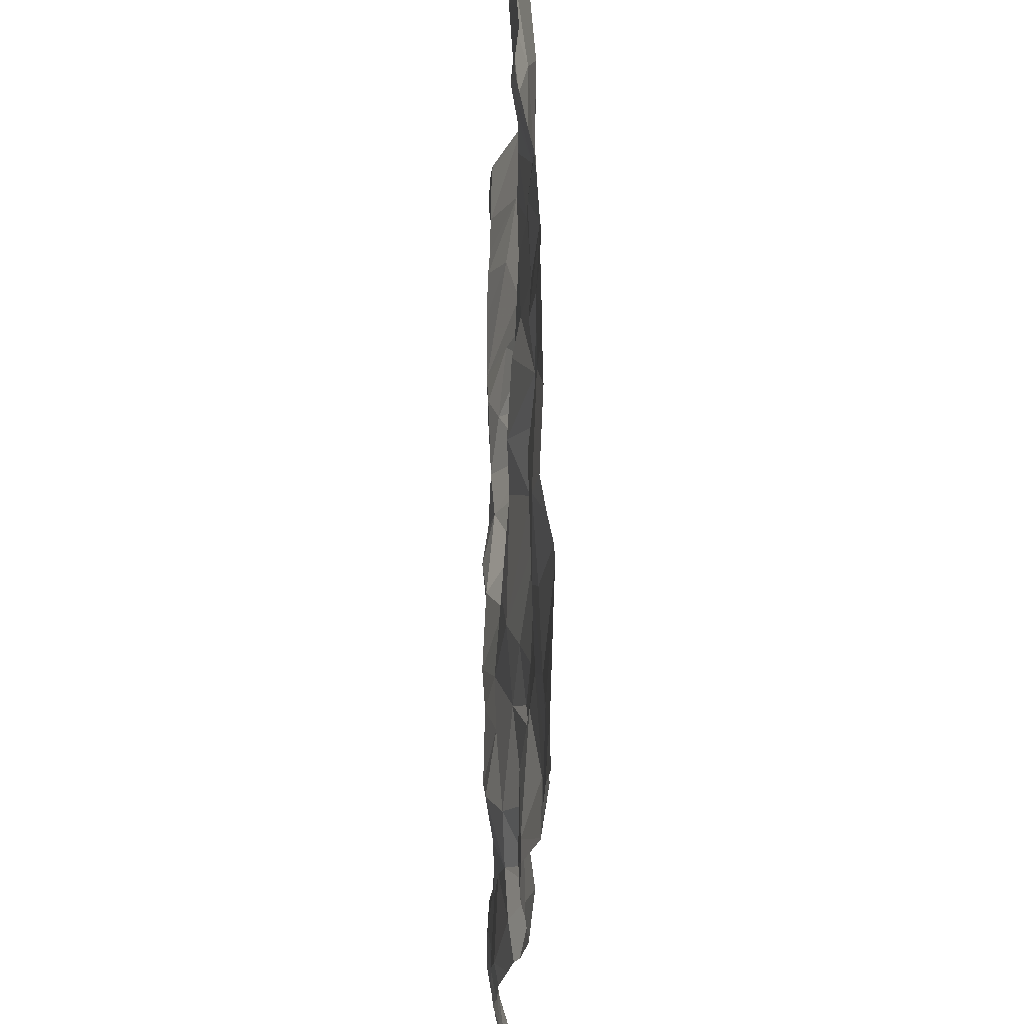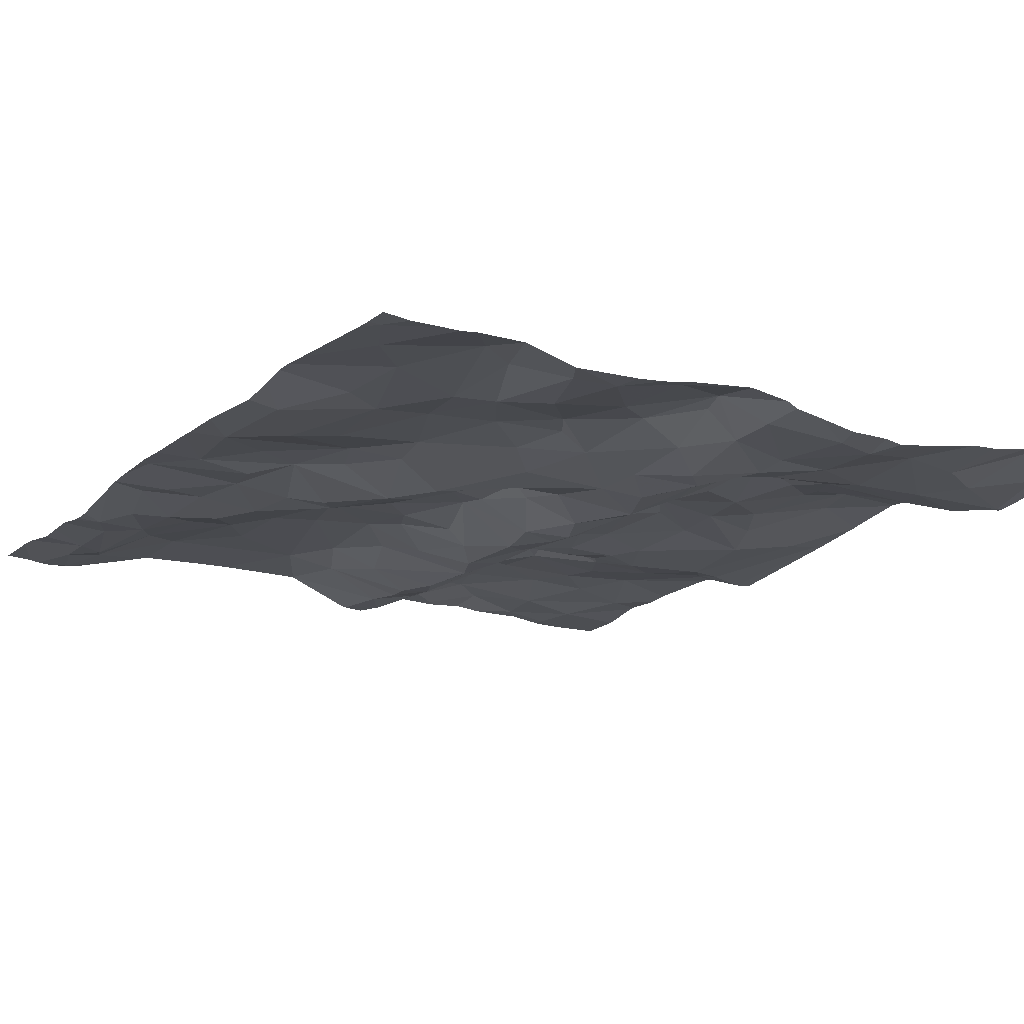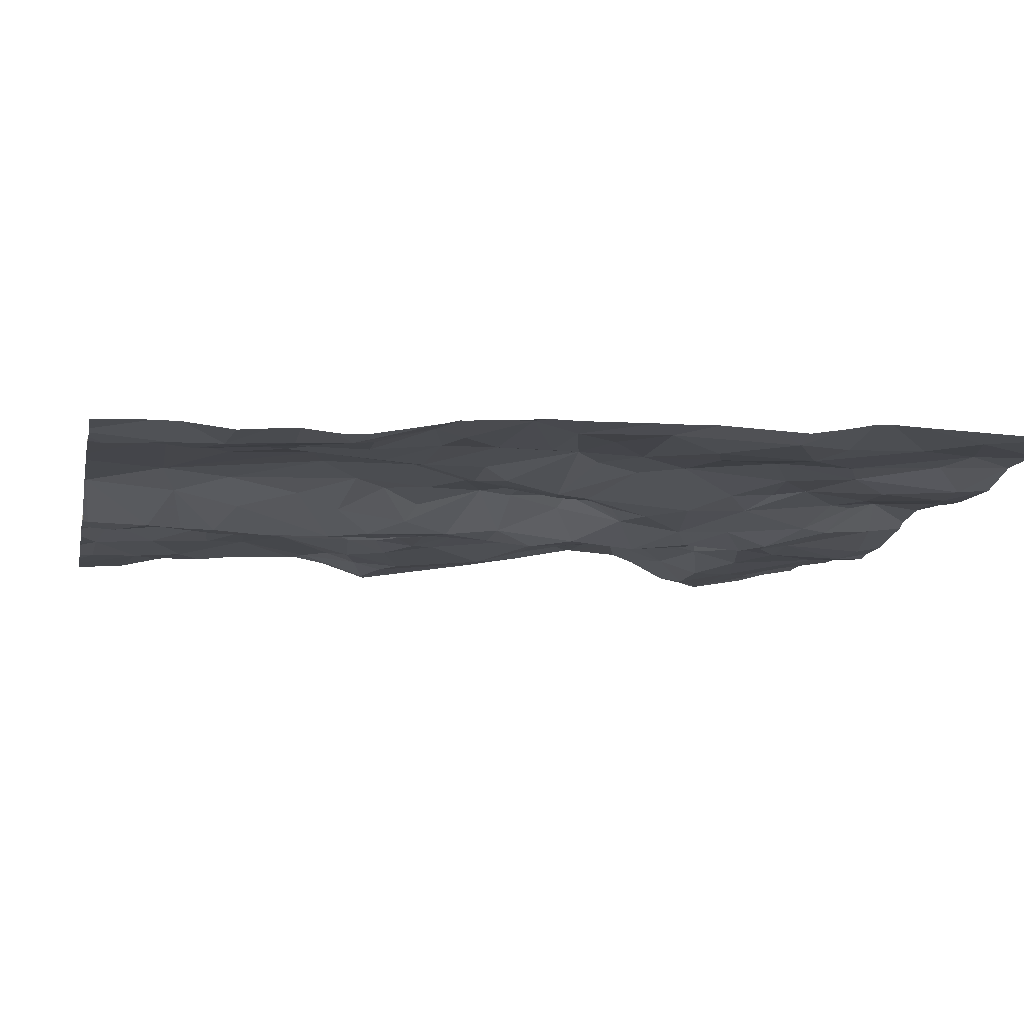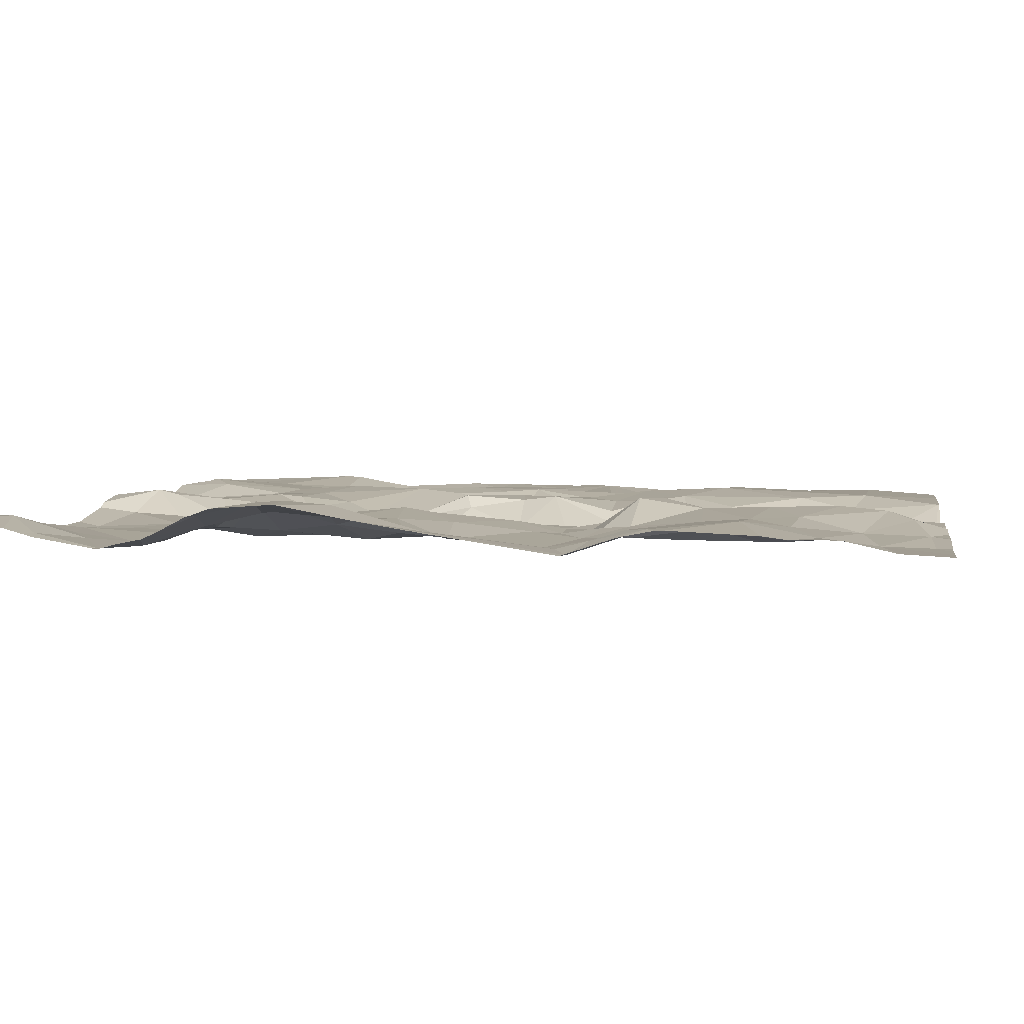
<metadata>
{"format":"obj","ext":"obj","renderer":"f3d","projection":"perspective","resolution":1024,"background":"white","views":[{"elev":-29.9,"azim":-91.9,"up":"+Y"},{"elev":-14.3,"azim":-31.7,"up":"+Z"},{"elev":-10.3,"azim":-101.7,"up":"+Z"},{"elev":3.3,"azim":99.1,"up":"+Z"}]}
</metadata>
<code>
v -51.12 8.987 -1.254
v -51.29 9.384 -1.205
v -51.58 9.15 -1.231
v -51.68 6.526 -1.236
v -51.26 6.453 -1.257
v -51.18 6.681 -1.243
v -55.25 10.57 -1.251
v -55.23 10.18 -1.228
v -55.06 10.72 -1.244
v -52.2 7.934 -1.088
v -52.31 8.157 -1.152
v -52.57 7.817 -1.278
v -53.42 6.388 -1.109
v -53.17 5.992 -1.036
v -53.13 6.148 -1.068
v -52.46 6.727 -1.245
v -52.25 6.677 -1.231
v -52.1 6.972 -1.052
v -51.62 10.45 -1.091
v -51.43 10.81 -1.173
v -51.96 10.97 -1.071
v -51.33 6.067 -1.211
v -50.91 5.832 -1.084
v -51.01 6.255 -1.223
v -51.36 11.2 -1.184
v -51.05 11.22 -1.23
v -54.26 5.844 -1.157
v -53.98 5.83 -1.16
v -54.1 6.285 -1.158
v -51.67 6.829 -1.158
v -52.04 10.69 -1.048
v -54 8.408 -1.222
v -53.79 8.163 -1.2
v -53.82 8.37 -1.206
v -52.62 7.005 -1.272
v -52.4 7.442 -1.216
v -50.97 10.13 -1.082
v -50.76 10.58 -1.157
v -52.15 9.141 -1.216
v -52.45 9.25 -1.179
v -52.23 8.968 -1.216
v -52.86 8.563 -1.263
v -52.64 8.592 -1.296
v -52.78 8.903 -1.285
v -53.06 9.674 -1.197
v -53.21 9.956 -1.123
v -53.51 9.612 -1.068
v -54.97 10.98 -1.2
v -54.45 10.86 -1.059
v -53.26 11.3 -1.1
v -52.79 9.435 -1.305
v -52.68 9.691 -1.312
v -54.82 8.955 -1.113
v -54.91 9.301 -1.137
v -55.19 9.217 -1.147
v -55.38 9.88 -1.247
v -55.28 9.404 -1.123
v -55.11 11.22 -1.249
v -55.23 10.87 -1.252
v -50.54 8.327 -1.127
v -52.86 6.236 -1.197
v -53.1 6.48 -1.217
v -52.78 10.89 -1.295
v -52.63 11.11 -1.307
v -52.8 11.28 -1.29
v -52.96 9.213 -1.242
v -55.24 8.57 -1.105
v -55.46 8.874 -1.092
v -53.56 7.432 -1.211
v -53.78 7.199 -1.142
v -53.42 6.996 -1.169
v -54.13 8.962 -1.181
v -54.45 8.958 -1.157
v -54.27 8.79 -1.202
v -55.08 6.878 -1.095
v -55.34 7.269 -1.137
v -55.45 5.829 -1.074
v -53.06 7.352 -1.263
v -53.05 7.006 -1.253
v -54.75 5.943 -1.031
v -54.53 6.073 -1.057
v -54.53 6.658 -1.09
v -55.05 6.389 -1.075
v -52.25 11.14 -1.153
v -52.2 10.88 -1.095
v -54.96 8.279 -1.081
v -55.32 8.032 -1.107
v -54.5 7.985 -1.065
v -52.42 6.366 -1.221
v -52.14 5.885 -1.258
v -52.08 6.364 -1.234
v -52.81 8.035 -1.311
v -52.69 8.303 -1.334
v -52.24 10.28 -1.144
v -52.59 10.38 -1.307
v -50.88 9.279 -1.196
v -50.6 9.634 -1.108
v -50.89 9.487 -1.131
v -52.48 9.839 -1.226
v -52.25 9.985 -1.117
v -52.43 6.568 -1.253
v -52.72 6.817 -1.32
v -54.22 7.64 -1.066
v -50.6 7.052 -1.058
v -50.94 7.298 -0.9977
v -54.32 6.552 -1.111
v -53.44 7.687 -1.237
v -53.11 7.778 -1.213
v -52.68 7.579 -1.329
v -54.76 10.54 -1.122
v -54.32 10.15 -1.069
v -51.75 8.824 -1.204
v -51.87 8.987 -1.223
v -52.14 8.671 -1.164
v -53.09 8.204 -1.135
v -51.84 7.572 -1.138
v -51.4 7.388 -1.066
v -51.5 7.81 -1.121
v -55.3 6.121 -1.074
v -54.96 9.729 -1.189
v -54.66 9.609 -1.185
v -52.83 7.244 -1.314
v -50.54 6.494 -1.246
v -52.17 7.432 -1.138
v -51.33 8.105 -1.154
v -51.74 7.983 -1.132
v -52.49 10.81 -1.252
v -55.21 9.737 -1.199
v -51.69 8.347 -1.146
v -52.05 8.149 -1.108
v -54.09 10.47 -1.053
v -53.52 10.83 -1.055
v -54.08 9.948 -1.032
v -54.17 7.938 -1.095
v -51.22 8.394 -1.217
v -50.76 8.343 -1.144
v -52.72 10.67 -1.298
v -51.75 11.12 -1.112
v -50.63 6.07 -1.166
v -53.61 5.747 -1.11
v -53.17 5.684 -1.073
v -53.77 6.692 -1.092
v -53.65 6.233 -1.117
v -51.76 5.953 -1.208
v -52.4 5.826 -1.243
v -52.87 5.917 -1.178
v -51.98 9.848 -1.066
v -51.45 9.876 -1.116
v -51.48 10.16 -1.098
v -50.6 9.185 -1.257
v -50.76 6.678 -1.245
v -51.44 7.207 -1.089
v -51.14 6.946 -1.152
v -53.19 8.163 -1.06
v -54.78 7.58 -1.126
v -53.66 6.882 -1.101
v -54.67 5.684 -1.072
v -54.09 6.934 -1.095
v -52.86 6.675 -1.309
v -51.7 7.156 -1.093
v -54.89 8.64 -1.131
v -54.84 7.011 -1.119
v -54.44 7.11 -1.059
v -50.9 7.771 -1.006
v -52.48 9.106 -1.223
v -54.67 8.431 -1.087
v -53.35 9.412 -1.094
v -53.22 8.548 -1.088
v -53.46 8.517 -1.07
v -53.7 8.94 -1.094
v -53.48 9.144 -1.105
v -53.95 9.315 -1.054
v -53.35 7.892 -1.173
v -53.34 8.119 -1.071
v -54.4 8.245 -1.09
v -54.97 10.16 -1.186
v -52.35 8.666 -1.194
v -52.64 8.979 -1.277
v -51.21 10.4 -1.126
v -53.57 8.1 -1.17
v -52.12 9.444 -1.014
v -53.22 10.75 -1.137
v -51 10.91 -1.217
v -52.07 11.27 -1.173
v -53.37 10.41 -1.068
v -53.79 9.863 -1.025
v -54.5 9.346 -1.17
v -52.26 9.59 -1.019
v -51.98 10.26 -1.053
v -51.71 9.431 -1.165
v -52.61 9.325 -1.297
v -53.24 8.759 -1.064
v -50.88 9.08 -1.244
v -50.98 7.467 -0.9873
v -51.84 9.247 -1.184
v -53.12 9.155 -1.153
v -54.68 10.02 -1.119
v -53.07 10.33 -1.2
v -52.69 10.15 -1.318
v -55.06 7.678 -1.146
v -52.76 10.46 -1.31
v -55.52 5.936 -1.065
v -55.52 7.042 -1.07
v -55.52 10.98 -1.194
v -55.52 10.87 -1.196
v -55.52 10.18 -1.204
v -55.52 9.301 -1.122
v -55.52 5.834 -1.066
v -55.52 6.772 -1.033
v -55.52 8.796 -1.091
v -55.52 8.599 -1.095
v -55.52 8.177 -1.087
v -55.52 7.806 -1.083
v -55.52 9.805 -1.221
v -55.52 6.247 -1.054
v -55.52 7.499 -1.097
v -55.52 9.28 -1.124
v -55.52 7.269 -1.107
v -55.52 9.405 -1.146
v -55.52 10.53 -1.229
v -55.52 10.82 -1.196
v -55.52 8.873 -1.097
v -55.52 9.996 -1.223
v -55.52 6.594 -1.041
v -55.52 9.92 -1.228
v -55.52 9.139 -1.111
v -55.52 10.36 -1.215
v -55.52 8.098 -1.089
v -55.52 6.878 -1.038
v -50.51 7.158 -1.011
v -50.51 10.68 -1.152
v -50.51 8.307 -1.125
v -50.51 6.041 -1.165
v -50.51 8.367 -1.135
v -50.51 6.468 -1.245
v -50.51 7.013 -1.063
v -50.51 9.688 -1.11
v -50.51 9.736 -1.108
v -50.51 7.052 -1.05
v -50.51 8.331 -1.128
v -50.51 7.955 -1.066
v -50.51 6.509 -1.246
v -50.51 6.869 -1.138
v -50.51 8.432 -1.144
v -50.51 10.72 -1.157
v -50.51 10.41 -1.153
v -50.51 6.787 -1.177
v -50.51 11.01 -1.222
v -50.51 6.611 -1.218
v -50.51 7.502 -0.9872
v -50.51 6.112 -1.184
v -50.51 5.934 -1.135
v -50.51 7.933 -1.061
v -50.51 7.517 -0.9863
v -50.51 7.546 -0.988
v -50.51 8.029 -1.078
v -50.51 9.474 -1.151
v -50.51 10.27 -1.133
v -50.51 6.76 -1.189
v -50.51 9.158 -1.255
v -51.08 5.677 -1.116
v -51.34 5.677 -1.153
v -51.72 5.677 -1.195
v -54.67 5.677 -1.073
v -54.96 5.677 -1.071
v -55.36 5.677 -1.08
v -54.7 5.677 -1.073
v -54.36 5.677 -1.157
v -55.17 5.677 -1.08
v -50.59 5.677 -1.083
v -53.17 5.677 -1.074
v -53.57 5.677 -1.108
v -52.85 5.677 -1.145
v -52.68 5.677 -1.173
v -55.5 5.677 -1.065
v -53.14 5.677 -1.078
v -55.52 5.677 -1.062
v -51.5 5.677 -1.158
v -52.91 5.677 -1.112
v -53.94 5.677 -1.15
v -50.51 5.677 -1.09
v -51.01 5.677 -1.098
v -53.78 5.677 -1.139
v -52.19 5.677 -1.223
v -52.37 5.677 -1.219
v -54.34 5.677 -1.157
v -52.44 5.677 -1.219
v -50.91 5.677 -1.084
v -55.07 5.677 -1.082
v -54.54 5.677 -1.108
v -52.08 5.677 -1.242
v -50.57 5.677 -1.085
v -51.88 5.677 -1.217
v -55.52 11.31 -1.207
v -53.27 11.31 -1.099
v -53.83 11.31 -1.087
v -52.09 11.31 -1.178
v -51.99 11.31 -1.179
v -53.3 11.31 -1.1
v -53.26 11.31 -1.101
v -52.14 11.31 -1.173
v -55.1 11.31 -1.234
v -50.9 11.31 -1.236
v -51.03 11.31 -1.23
v -52.83 11.31 -1.283
v -52.79 11.31 -1.29
v -55.29 11.31 -1.231
v -54.03 11.31 -1.088
v -55.35 11.31 -1.22
v -53.25 11.31 -1.106
v -51.79 11.31 -1.167
v -51.27 11.31 -1.193
v -53.26 11.31 -1.102
v -54.52 11.31 -1.108
v -54.47 11.31 -1.094
v -50.56 11.31 -1.239
v -55.21 11.31 -1.238
v -50.71 11.31 -1.239
v -52.34 11.31 -1.163
v -50.51 11.31 -1.239
v -51.61 11.31 -1.188
v -52.51 11.31 -1.233
v -55 11.31 -1.221
v -51.36 11.31 -1.194
v -54.66 11.31 -1.143
v -52.67 11.31 -1.3
g obj_0
f 68 222 210
f 68 226 222
f 68 67 161
f 68 53 55
f 53 68 161
f 211 67 68
f 211 68 210
f 226 68 55
f 87 67 212
f 67 211 212
f 67 87 86
f 67 86 166
f 161 67 166
f 161 166 53
f 53 54 55
f 53 187 54
f 73 53 166
f 53 73 187
f 57 207 55
f 57 55 54
f 226 55 217
f 207 217 55
f 87 76 200
f 88 87 200
f 86 87 88
f 216 76 87
f 216 87 213
f 213 87 228
f 212 228 87
f 166 86 88
f 166 88 175
f 175 32 166
f 74 73 166
f 74 166 32
f 120 57 54
f 121 54 187
f 120 54 121
f 187 73 72
f 111 121 187
f 72 172 187
f 187 133 111
f 133 187 172
f 72 73 74
f 56 219 57
f 57 128 56
f 128 57 120
f 219 207 57
f 200 76 162
f 75 162 76
f 218 76 216
f 203 76 218
f 229 75 76
f 229 76 203
f 155 200 162
f 88 200 155
f 88 155 103
f 88 103 134
f 88 134 175
f 175 134 32
f 32 134 33
f 72 74 32
f 32 33 34
f 72 32 34
f 120 176 128
f 176 120 197
f 120 121 197
f 197 121 111
f 172 72 170
f 34 170 72
f 111 110 197
f 133 131 111
f 110 111 49
f 131 49 111
f 186 133 172
f 170 171 172
f 172 47 186
f 47 172 171
f 132 131 133
f 133 186 132
f 56 214 219
f 128 176 56
f 8 56 176
f 214 56 225
f 225 56 223
f 223 56 8
f 162 75 83
f 163 155 162
f 82 162 83
f 162 82 163
f 209 83 75
f 209 75 229
f 163 103 155
f 163 158 103
f 69 134 103
f 103 158 70
f 70 69 103
f 134 69 33
f 107 33 69
f 107 180 33
f 33 180 34
f 170 34 169
f 34 180 169
f 9 8 176
f 9 176 110
f 176 197 110
f 171 170 192
f 192 170 169
f 110 48 9
f 48 110 49
f 49 131 132
f 132 296 49
f 314 48 49
f 314 49 315
f 315 49 308
f 296 308 49
f 185 186 47
f 186 185 132
f 192 196 171
f 47 171 167
f 171 196 167
f 46 185 47
f 47 167 45
f 45 46 47
f 132 185 182
f 132 182 50
f 296 132 50
f 8 7 227
f 7 8 9
f 227 206 8
f 223 8 206
f 119 80 83
f 80 82 83
f 224 119 83
f 224 83 209
f 106 163 82
f 163 106 158
f 80 81 82
f 82 81 106
f 142 158 106
f 158 156 70
f 142 156 158
f 69 70 71
f 69 71 78
f 78 107 69
f 70 156 71
f 107 173 180
f 107 78 108
f 107 108 173
f 174 180 173
f 174 169 180
f 192 169 168
f 169 174 154
f 154 168 169
f 7 9 59
f 9 48 59
f 196 192 66
f 44 66 192
f 42 192 168
f 42 44 192
f 48 58 59
f 325 58 48
f 325 48 314
f 185 46 198
f 182 185 198
f 167 196 66
f 45 167 66
f 52 198 46
f 46 45 52
f 45 66 51
f 51 52 45
f 182 63 50
f 198 201 182
f 63 182 137
f 201 137 182
f 50 295 299
f 50 300 295
f 50 63 65
f 296 50 299
f 300 50 313
f 313 50 310
f 310 50 65
f 7 221 220
f 7 59 205
f 227 7 220
f 205 221 7
f 119 215 77
f 119 289 80
f 215 119 224
f 289 119 77
f 80 265 157
f 80 157 81
f 289 265 80
f 106 81 27
f 27 29 106
f 142 106 29
f 157 27 81
f 29 143 142
f 71 156 142
f 142 143 13
f 13 71 142
f 78 71 79
f 71 62 79
f 13 62 71
f 78 79 122
f 108 78 109
f 78 122 109
f 173 108 174
f 109 92 108
f 108 154 174
f 108 92 115
f 115 154 108
f 168 115 42
f 115 168 154
f 59 307 204
f 204 205 59
f 307 59 58
f 66 44 51
f 42 43 44
f 44 178 51
f 178 44 43
f 115 92 42
f 42 92 93
f 42 93 43
f 58 302 317
f 58 325 323
f 307 58 317
f 302 58 323
f 199 198 52
f 198 199 201
f 199 52 99
f 51 191 52
f 191 99 52
f 51 178 191
f 63 64 65
f 127 63 137
f 64 63 127
f 201 95 137
f 201 199 95
f 137 95 127
f 64 326 65
f 310 65 305
f 305 65 306
f 326 306 65
f 215 202 77
f 77 208 277
f 208 77 202
f 277 275 77
f 289 77 269
f 266 77 275
f 269 77 266
f 265 267 157
f 27 157 290
f 264 157 267
f 290 157 264
f 28 27 268
f 27 28 29
f 290 268 27
f 143 29 28
f 140 143 28
f 143 14 13
f 143 140 14
f 13 14 15
f 13 15 62
f 62 159 79
f 102 122 79
f 79 159 102
f 62 61 159
f 15 61 62
f 35 122 102
f 122 35 109
f 12 92 109
f 35 36 109
f 109 36 12
f 92 12 93
f 307 309 204
f 43 93 11
f 11 177 43
f 177 178 43
f 178 165 191
f 177 165 178
f 11 93 12
f 199 99 95
f 99 191 188
f 95 99 100
f 100 99 188
f 191 165 40
f 188 191 40
f 84 64 127
f 84 319 64
f 326 64 322
f 319 322 64
f 127 95 85
f 127 85 84
f 94 85 95
f 95 100 94
f 28 283 140
f 268 286 28
f 280 28 286
f 283 28 280
f 140 272 141
f 141 14 140
f 283 272 140
f 14 61 15
f 14 146 61
f 146 14 279
f 279 14 141
f 101 102 159
f 101 159 61
f 35 102 16
f 101 16 102
f 89 101 61
f 89 61 146
f 35 16 18
f 35 18 36
f 10 12 36
f 10 11 12
f 18 124 36
f 124 10 36
f 10 130 11
f 11 130 114
f 114 177 11
f 177 114 41
f 165 177 41
f 165 41 40
f 147 100 188
f 188 40 181
f 181 147 188
f 100 189 94
f 147 189 100
f 39 40 41
f 40 39 181
f 21 84 85
f 84 184 301
f 184 84 21
f 301 319 84
f 85 94 31
f 21 85 31
f 189 31 94
f 272 271 141
f 141 271 276
f 279 141 276
f 145 89 146
f 279 273 146
f 274 145 146
f 274 146 273
f 17 16 101
f 91 101 89
f 91 17 101
f 16 17 18
f 89 90 91
f 90 89 145
f 18 17 30
f 18 116 124
f 18 30 160
f 18 160 116
f 124 116 10
f 116 126 10
f 130 10 129
f 126 129 10
f 129 114 130
f 114 129 112
f 113 41 114
f 112 113 114
f 39 41 113
f 147 181 190
f 149 189 147
f 148 147 190
f 147 148 149
f 181 39 195
f 181 195 190
f 19 31 189
f 19 189 149
f 195 39 113
f 138 184 21
f 19 21 31
f 138 21 20
f 19 20 21
f 301 184 297
f 297 184 298
f 298 184 138
f 145 274 287
f 90 145 285
f 285 145 287
f 17 91 4
f 30 17 4
f 90 144 91
f 4 91 144
f 90 284 291
f 90 291 293
f 285 284 90
f 263 144 90
f 263 90 293
f 30 4 6
f 160 30 152
f 30 6 153
f 152 30 153
f 117 116 160
f 118 126 116
f 116 117 118
f 117 160 152
f 129 126 135
f 125 126 118
f 125 135 126
f 112 129 135
f 135 1 112
f 113 112 3
f 3 112 1
f 195 113 3
f 190 195 3
f 190 2 148
f 190 3 2
f 149 179 19
f 37 149 148
f 149 37 179
f 2 98 148
f 98 37 148
f 19 179 20
f 25 321 138
f 25 138 20
f 298 138 311
f 321 311 138
f 20 183 25
f 38 20 179
f 38 183 20
f 4 144 5
f 4 5 6
f 22 5 144
f 278 144 263
f 262 22 144
f 262 144 278
f 153 6 151
f 5 151 6
f 105 152 153
f 105 117 152
f 151 259 153
f 105 153 104
f 104 153 247
f 259 247 153
f 117 194 118
f 105 194 117
f 118 164 125
f 118 194 164
f 135 125 136
f 135 136 1
f 164 136 125
f 193 1 136
f 1 2 3
f 96 1 193
f 2 1 96
f 96 98 2
f 179 37 38
f 97 37 98
f 37 258 38
f 97 237 37
f 237 238 37
f 258 37 238
f 96 97 98
f 25 324 321
f 26 25 183
f 324 25 312
f 312 25 26
f 26 183 318
f 38 231 183
f 231 245 183
f 248 183 245
f 318 183 248
f 258 246 38
f 231 38 246
f 22 24 5
f 151 5 123
f 24 123 5
f 22 23 24
f 23 22 261
f 261 22 262
f 123 249 151
f 249 259 151
f 104 239 105
f 194 105 250
f 105 230 250
f 239 230 105
f 247 243 104
f 236 104 243
f 239 104 236
f 194 254 164
f 250 254 194
f 164 253 136
f 254 255 164
f 253 164 255
f 60 136 241
f 193 136 60
f 253 241 136
f 193 150 96
f 193 60 150
f 97 96 150
f 97 150 260
f 260 257 97
f 237 97 257
f 312 26 304
f 318 303 26
f 304 26 303
f 318 248 316
f 248 320 316
f 139 24 23
f 139 123 24
f 139 251 123
f 249 123 242
f 251 235 123
f 242 123 235
f 139 23 252
f 23 288 270
f 261 282 23
f 288 23 282
f 292 23 270
f 281 252 23
f 281 23 292
f 60 256 232
f 150 60 244
f 241 256 60
f 240 60 232
f 234 60 240
f 244 60 234
f 244 260 150
f 139 233 251
f 252 233 139
f 294 204 309

</code>
